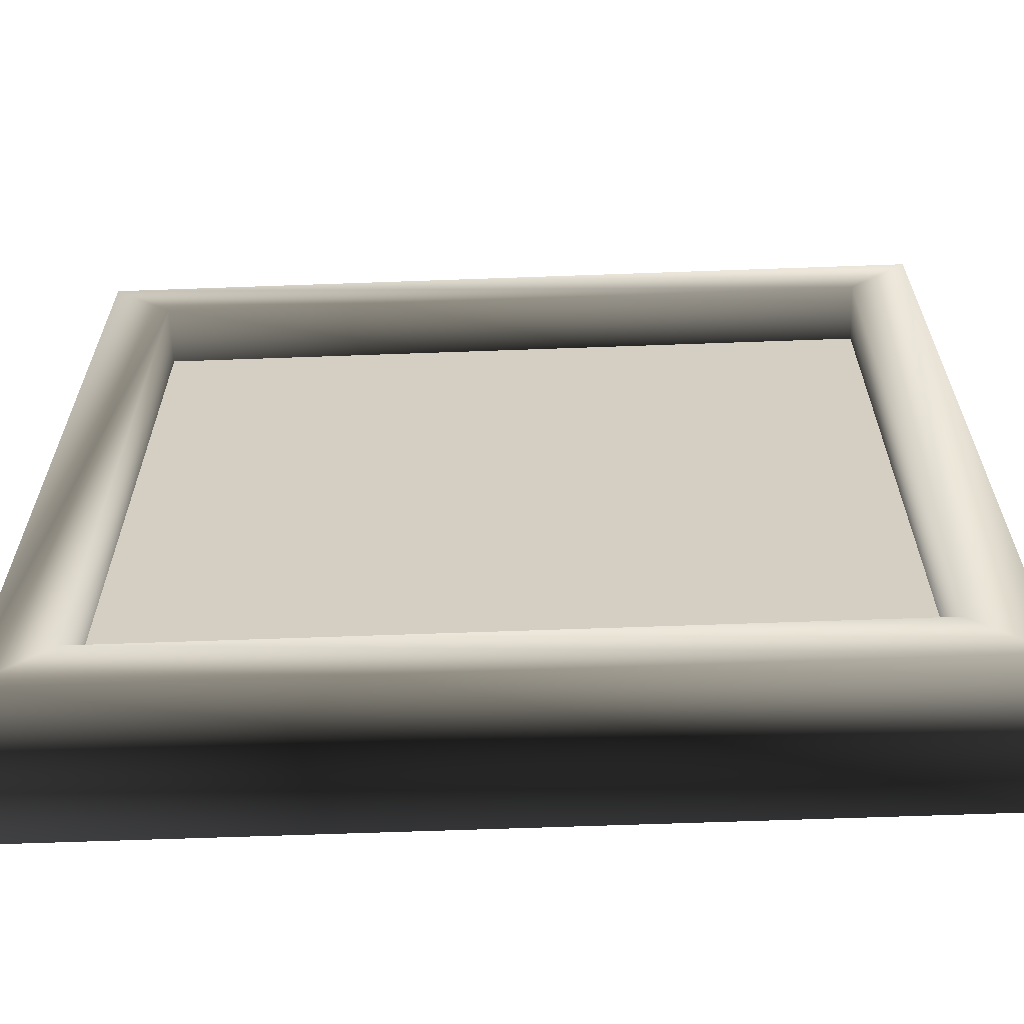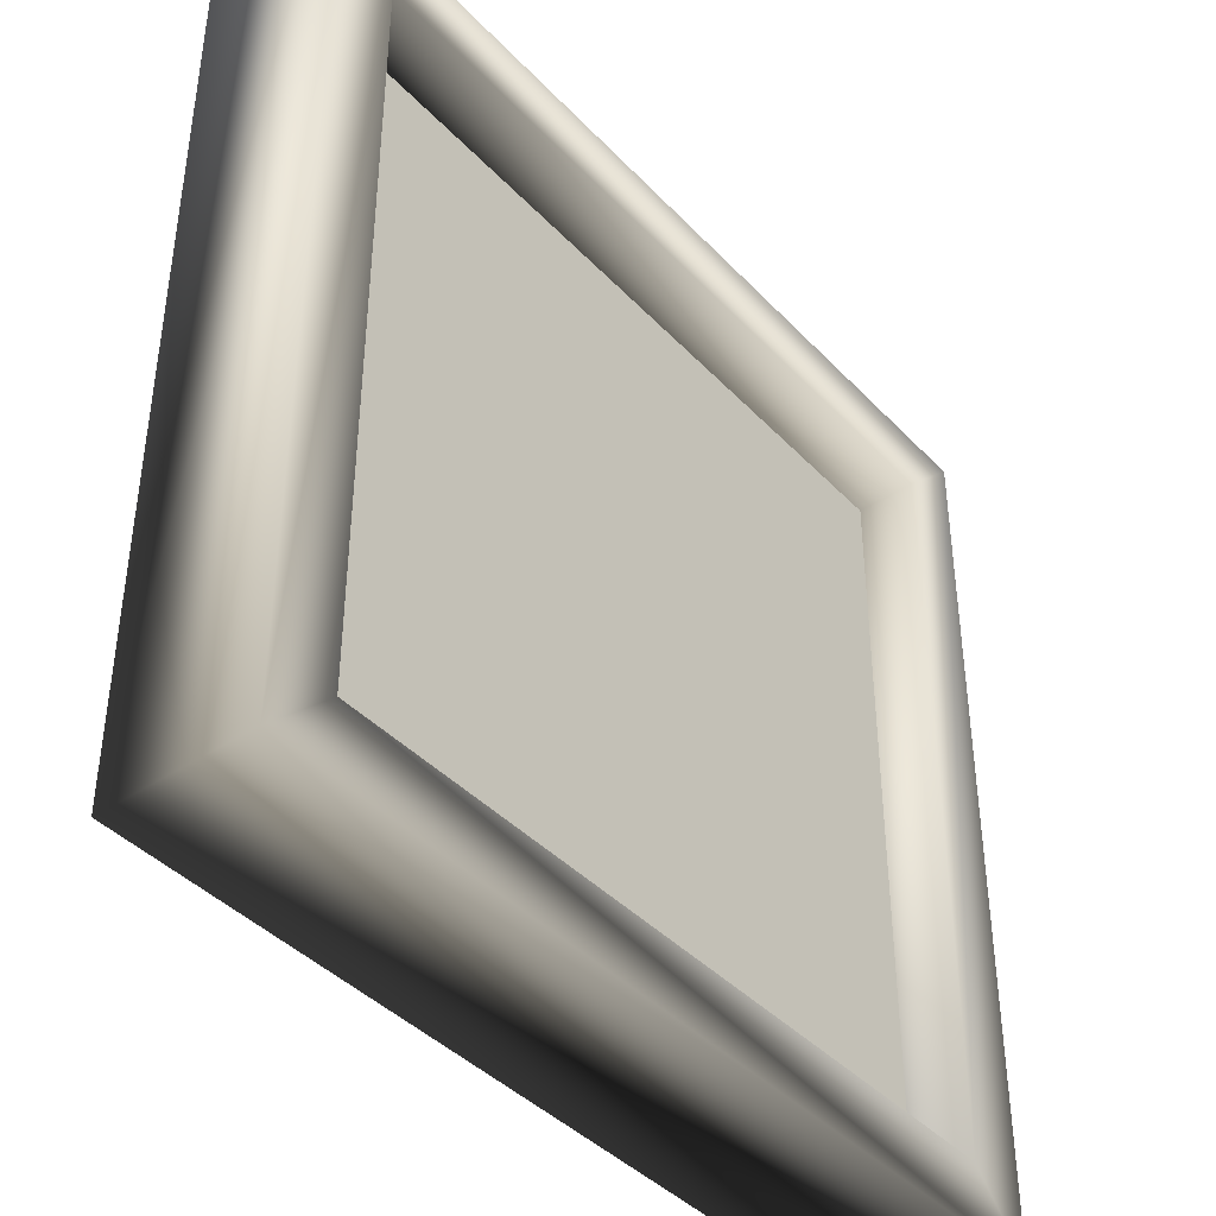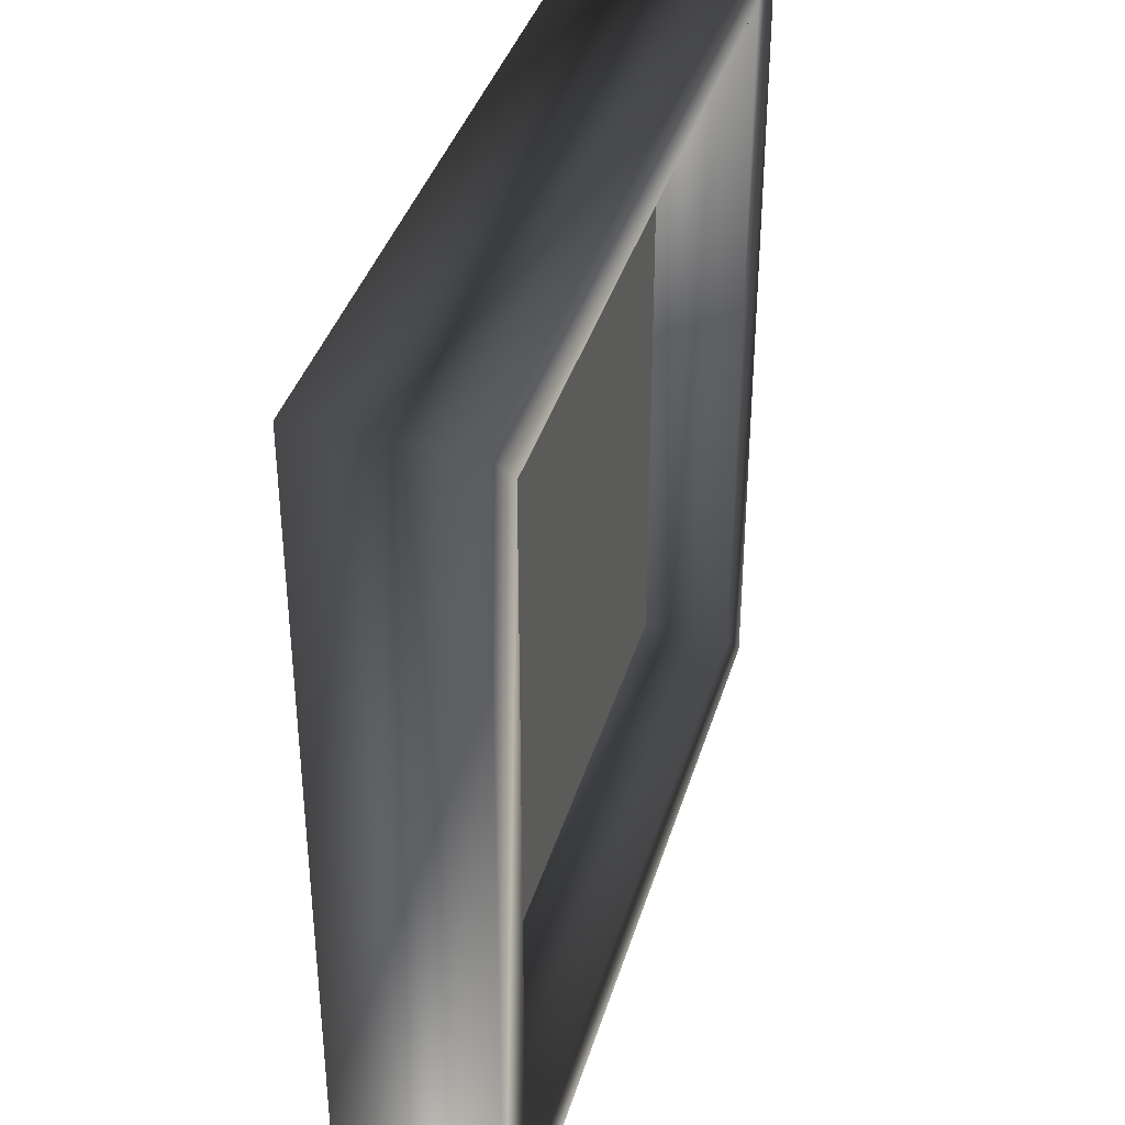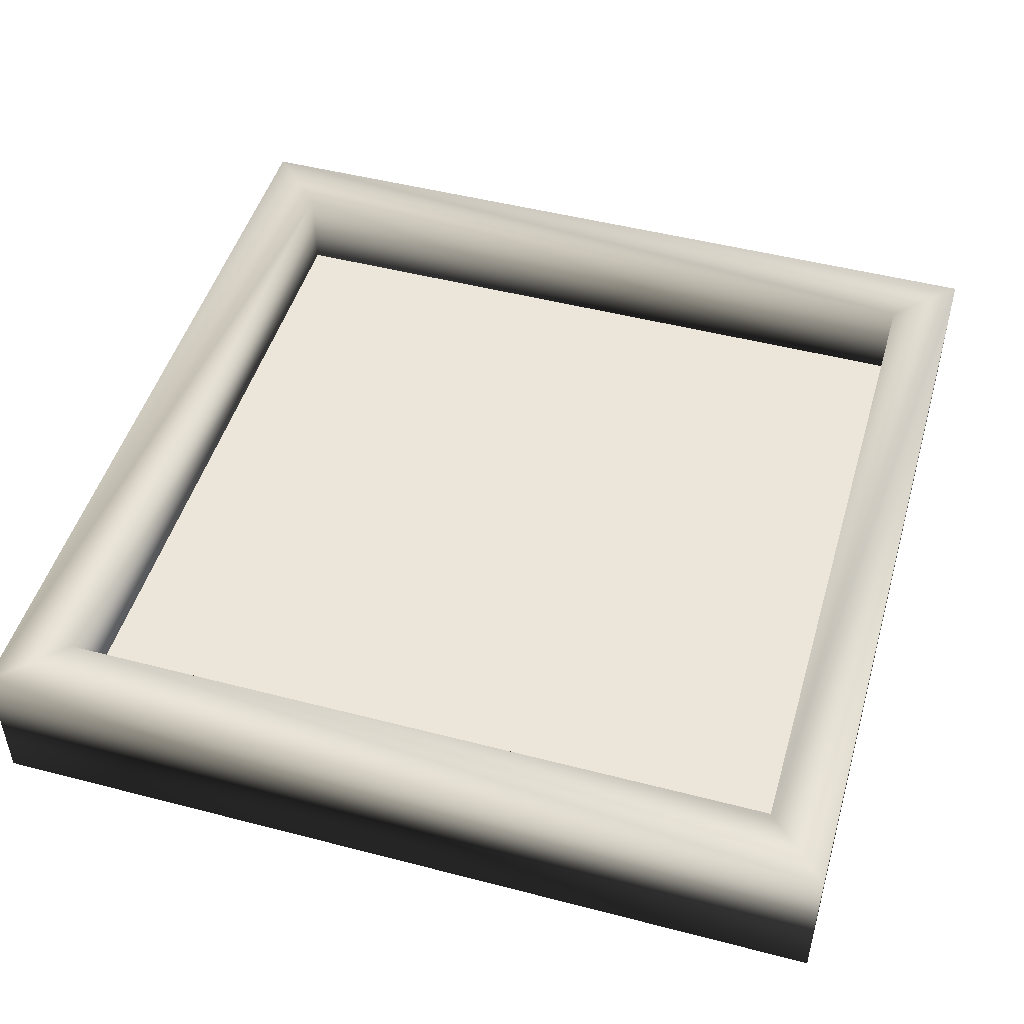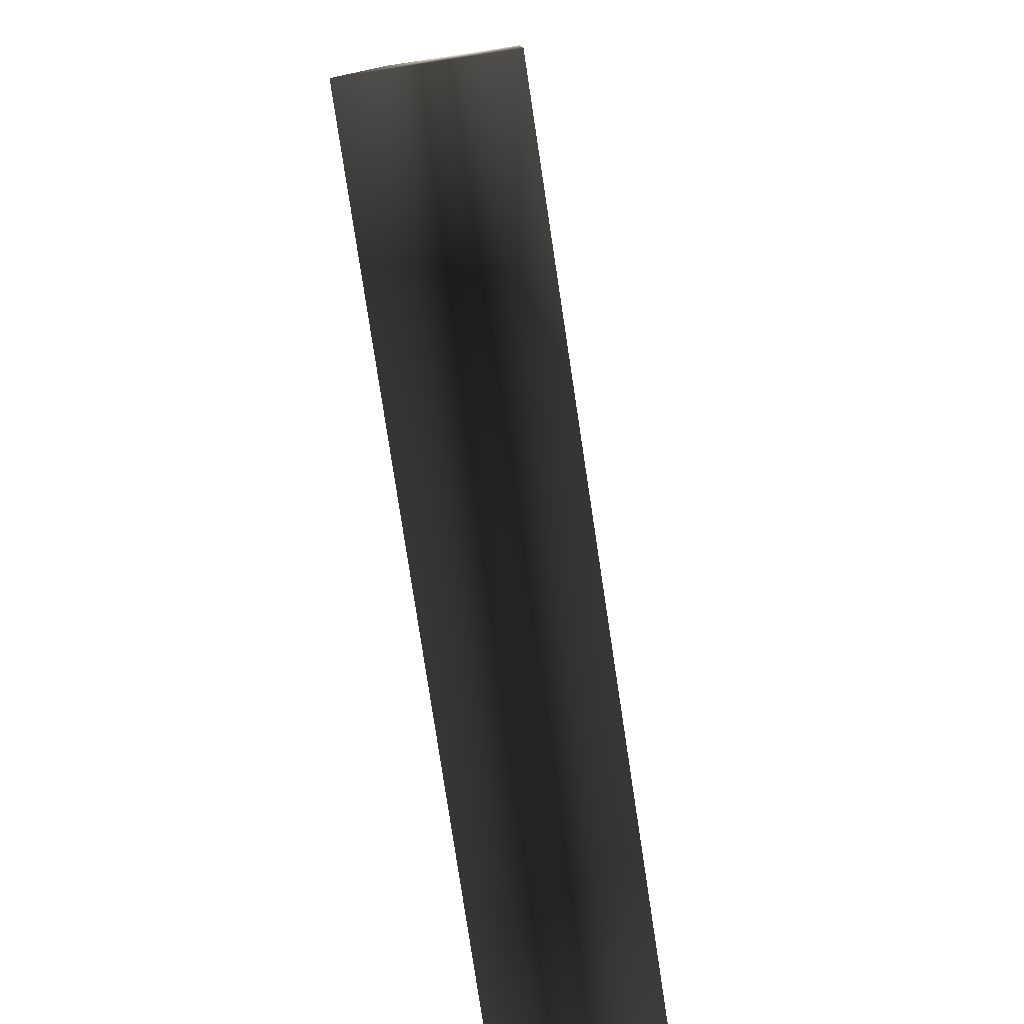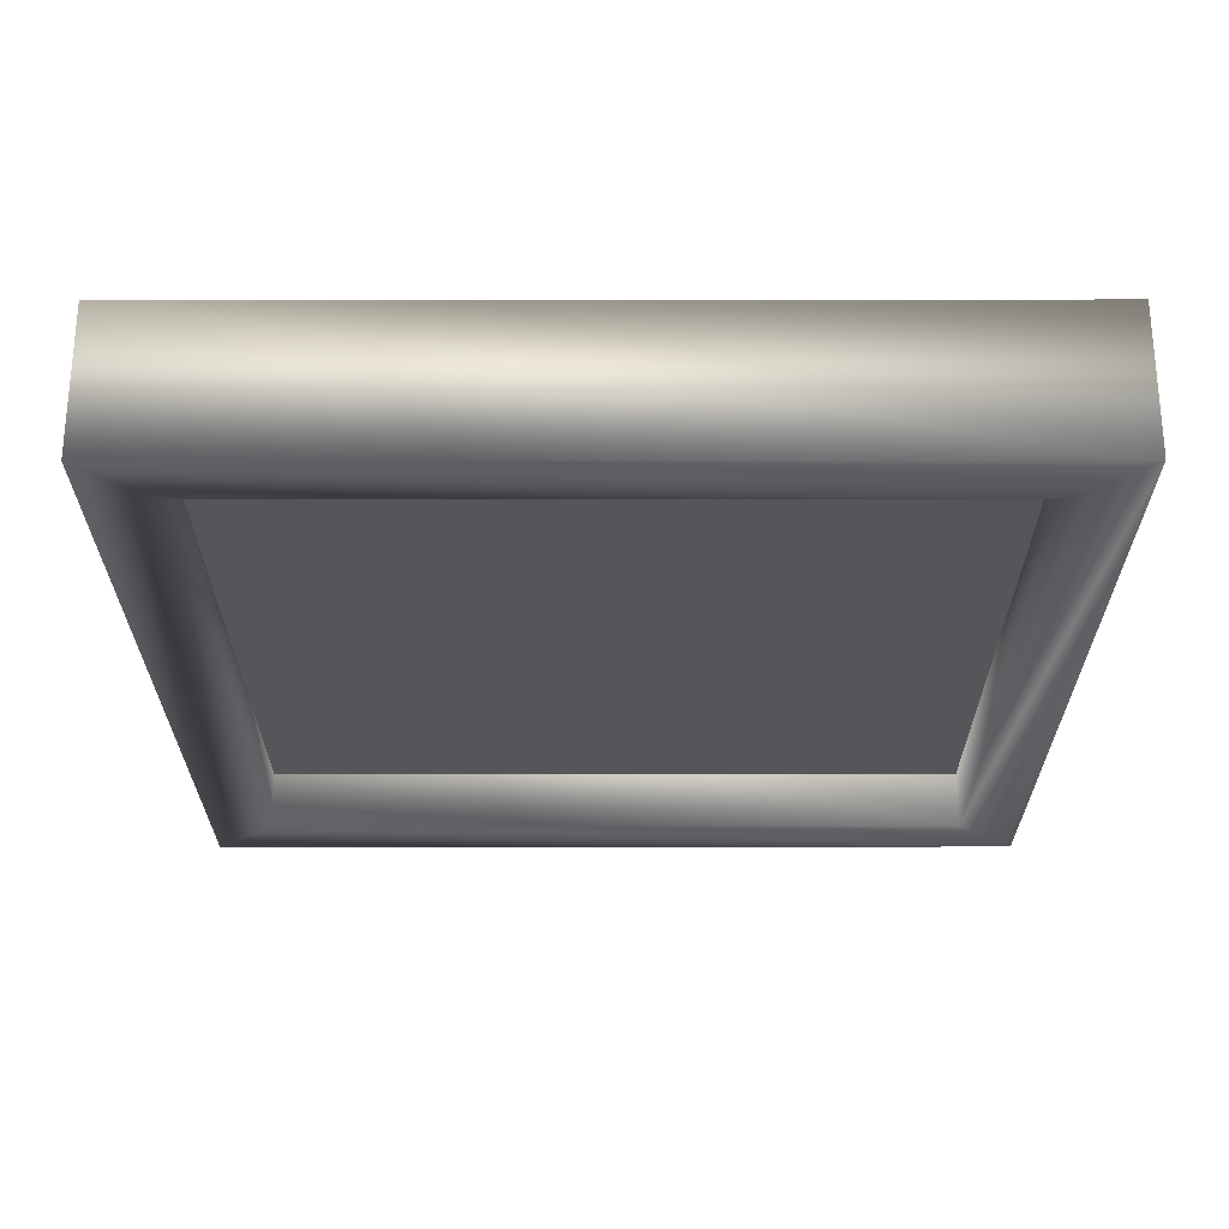
<metadata>
{"format":"obj","ext":"obj","renderer":"f3d","projection":"perspective","resolution":1024,"background":"white","views":[{"elev":-63.7,"azim":2.1,"up":"+Z"},{"elev":-41.3,"azim":-51.2,"up":"+Z"},{"elev":38.4,"azim":106.1,"up":"+Z"},{"elev":48.5,"azim":-163.8,"up":"+Y"},{"elev":-79.2,"azim":-81.4,"up":"+Z"},{"elev":-25.7,"azim":90.1,"up":"+Y"}]}
</metadata>
<code>
v -0.7536 -0.1294 -0.7536
v -0.7536 0.1294 -0.7536
v 0.754 0.1294 -0.7536
v -0.6422 0.1294 0.6427
v -0.6422 -0.1294 -0.6422
v -0.6422 0.1294 -0.6422
v -0.6422 -0.1294 0.6427
v -0.7536 0.1294 0.754
v -0.6422 0.1294 -0.6422
v -0.7536 0.1294 -0.7536
v -0.6422 0.1294 0.6427
v -0.7536 -0.1294 0.754
v -0.7536 0.1294 -0.7536
v -0.7536 -0.1294 -0.7536
v -0.7536 0.1294 0.754
v 0.6427 0.1294 0.6427
v -0.6422 -0.1294 0.6427
v -0.6422 0.1294 0.6427
v 0.6427 -0.1294 0.6427
v 0.754 0.1294 0.754
v -0.6422 0.1294 0.6427
v -0.7536 0.1294 0.754
v 0.6427 0.1294 0.6427
v 0.754 -0.1294 0.754
v -0.7536 0.1294 0.754
v -0.7536 -0.1294 0.754
v 0.754 0.1294 0.754
v 0.6427 0.1294 -0.6422
v 0.6427 -0.1294 0.6427
v 0.6427 0.1294 0.6427
v 0.6427 -0.1294 -0.6422
v 0.754 0.1294 -0.7536
v 0.6427 0.1294 0.6427
v 0.754 0.1294 0.754
v 0.6427 0.1294 -0.6422
v 0.754 -0.1294 -0.7536
v 0.754 0.1294 0.754
v 0.754 -0.1294 0.754
v 0.754 0.1294 -0.7536
v -0.6422 0.1294 -0.6422
v 0.6427 -0.1294 -0.6422
v 0.6427 0.1294 -0.6422
v -0.6422 -0.1294 -0.6422
v -0.7536 0.1294 -0.7536
v 0.6427 0.1294 -0.6422
v 0.754 0.1294 -0.7536
v -0.6422 0.1294 -0.6422
v -0.6422 -0.1294 -0.6422
v -0.7536 -0.1294 -0.7536
v 0.754 -0.1294 -0.7536
v -0.6422 -0.1294 0.6427
v -0.7536 -0.1294 0.754
v 0.6427 -0.1294 0.6427
v 0.754 -0.1294 0.754
v 0.6427 -0.1294 -0.6422
v 0.754 -0.1294 -0.7536
v -0.7012 -0.02552 -0.6831
v -0.7012 -0.02552 0.6985
v 0.6866 -0.02552 -0.6831
v 0.6866 -0.02552 0.6985
g MININGSIFTER01
o MININGSIFTER010
f 1 2 3
f 4 5 6
f 4 7 5
f 8 9 10
f 8 11 9
f 12 13 14
f 12 15 13
f 16 17 18
f 16 19 17
f 20 21 22
f 20 23 21
f 24 25 26
f 24 27 25
f 28 29 30
f 28 31 29
f 32 33 34
f 32 35 33
f 36 37 38
f 36 39 37
f 40 41 42
f 40 43 41
f 44 45 46
f 44 47 45
f 48 49 50
f 51 49 48
f 51 52 49
f 53 52 51
f 53 54 52
f 55 54 53
f 55 50 54
f 48 50 55
f 1 3 56
o MININGSIFTER011
f 57 58 59
f 60 59 58

</code>
